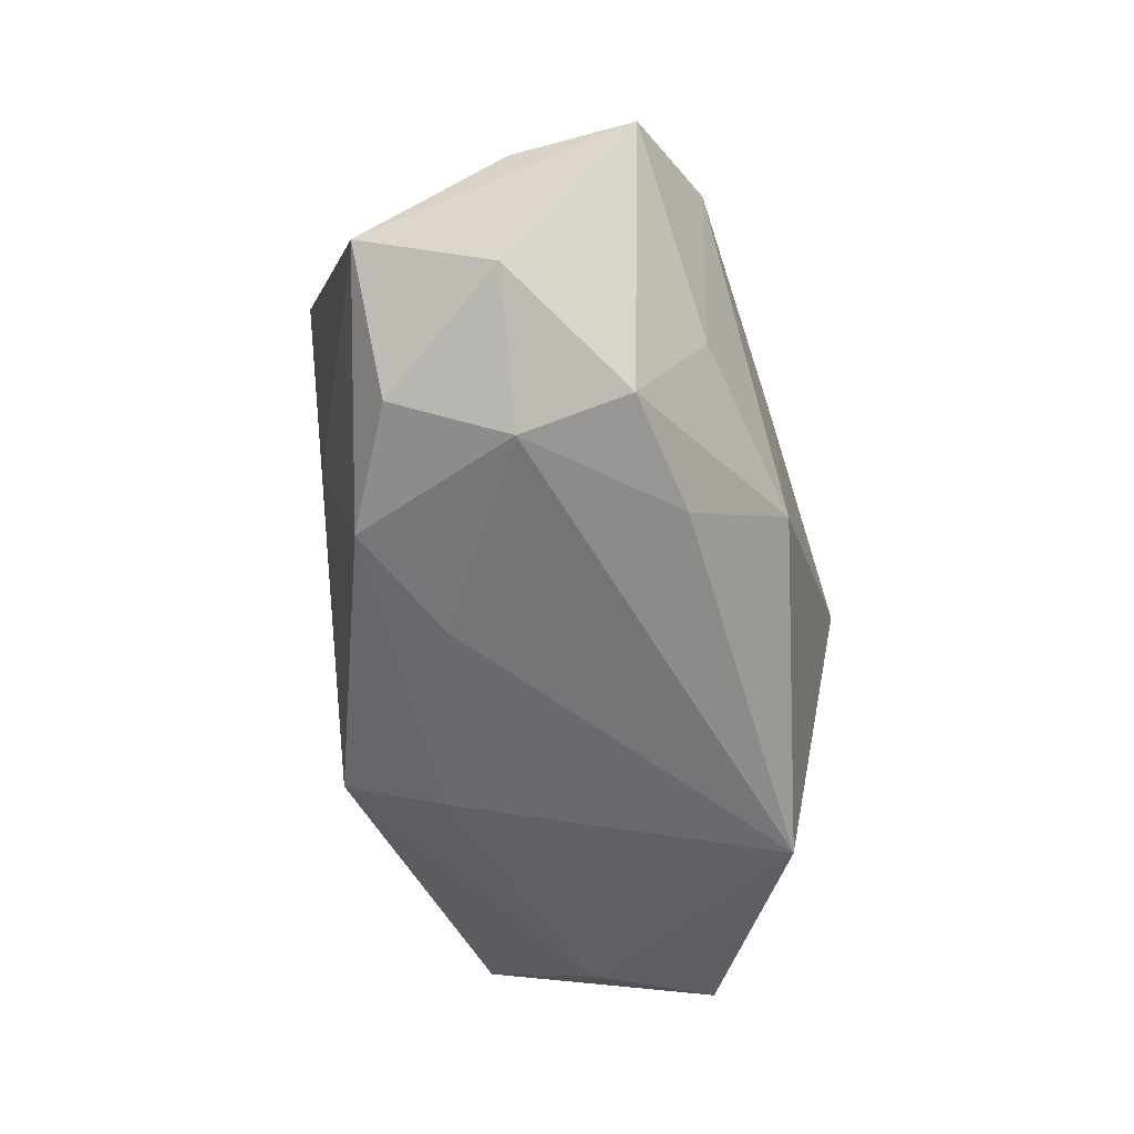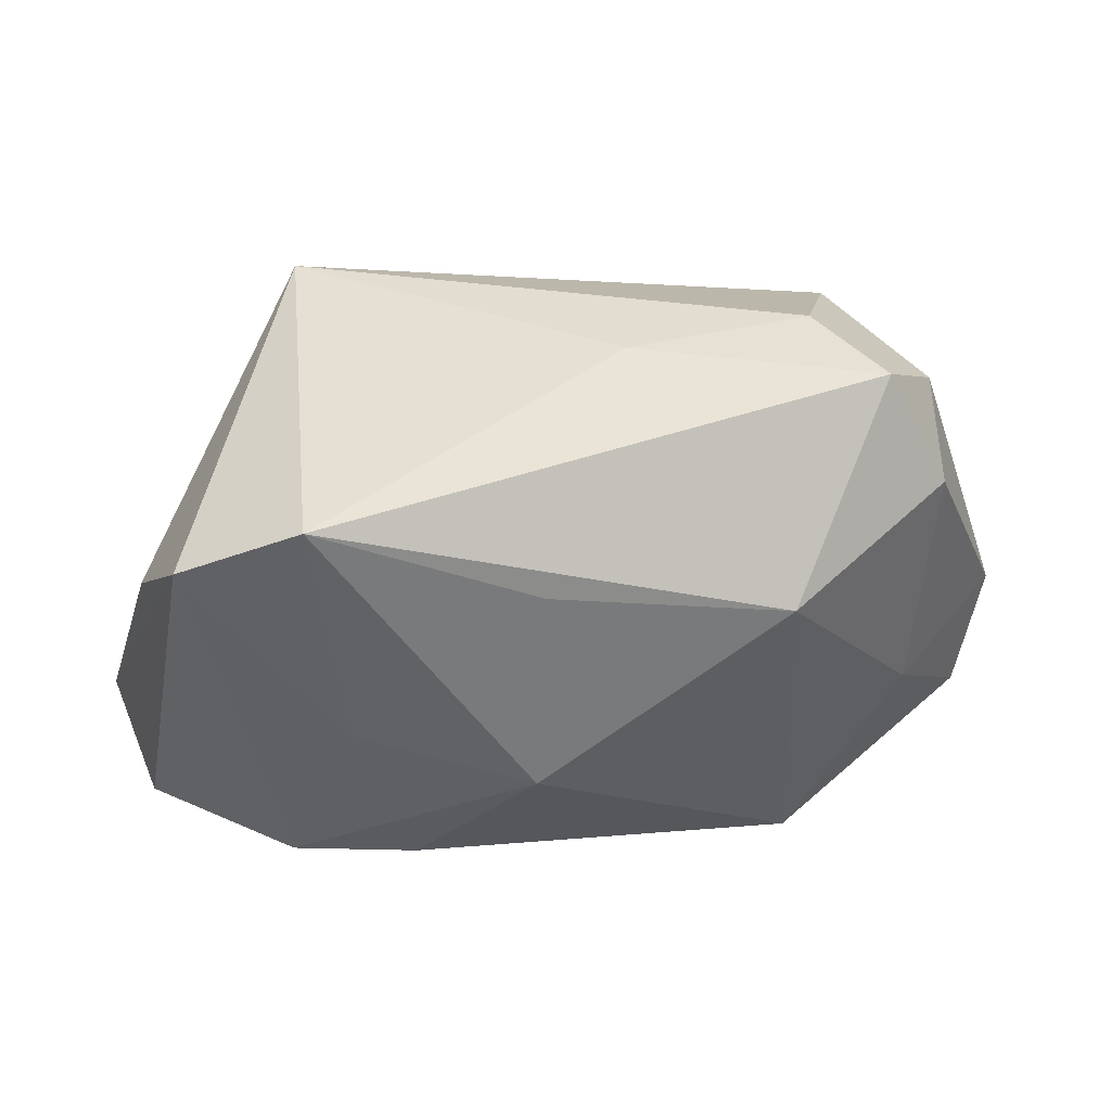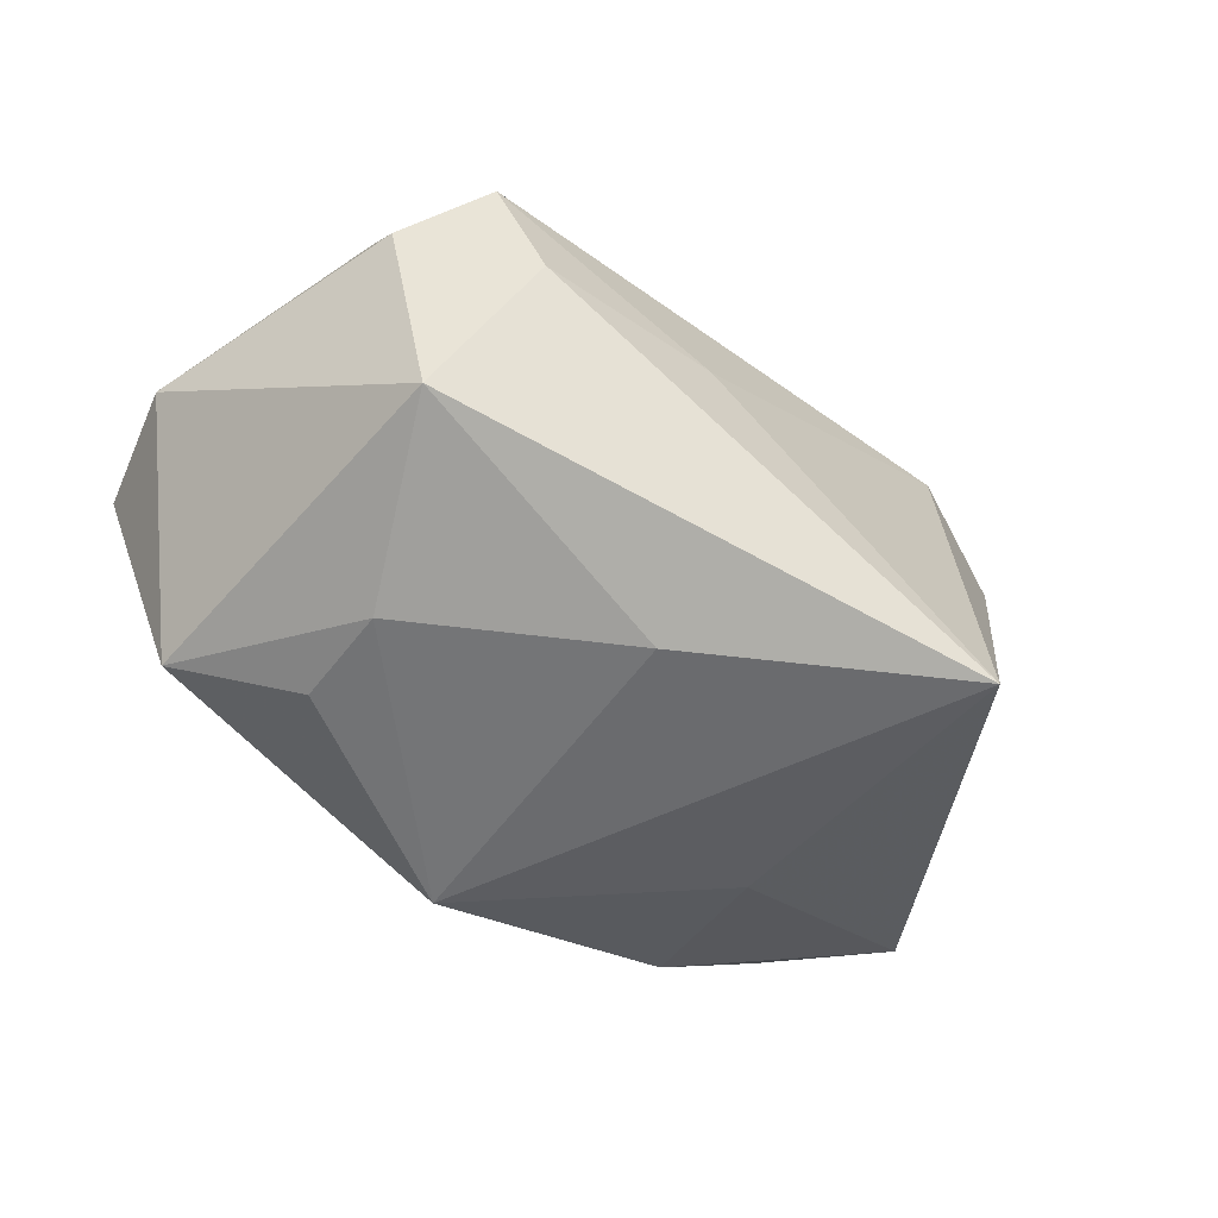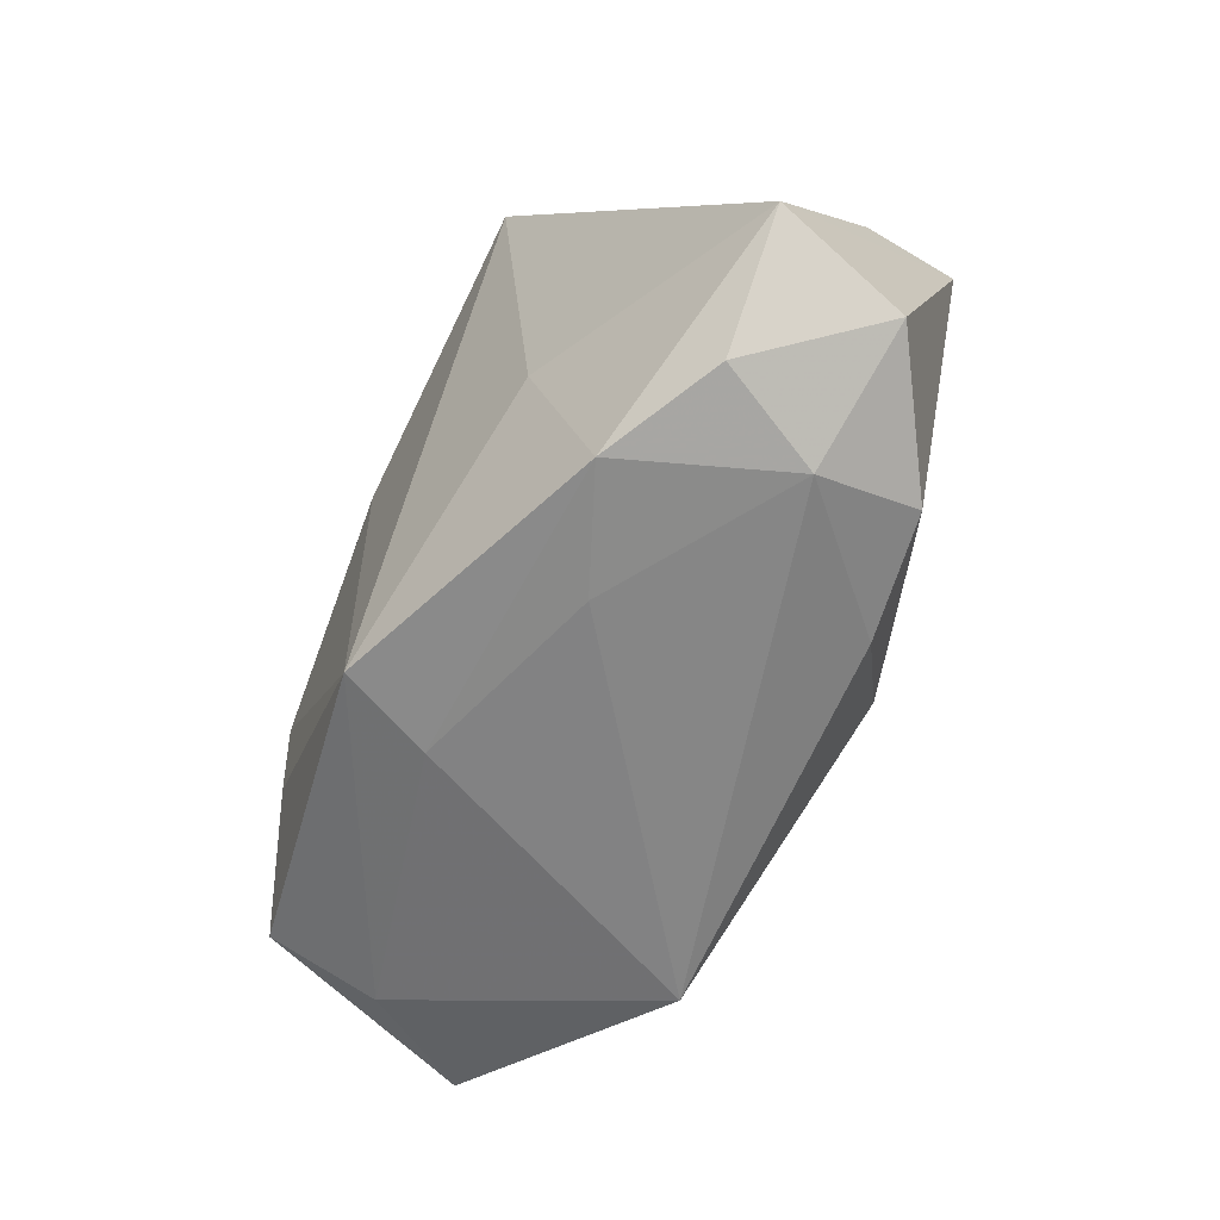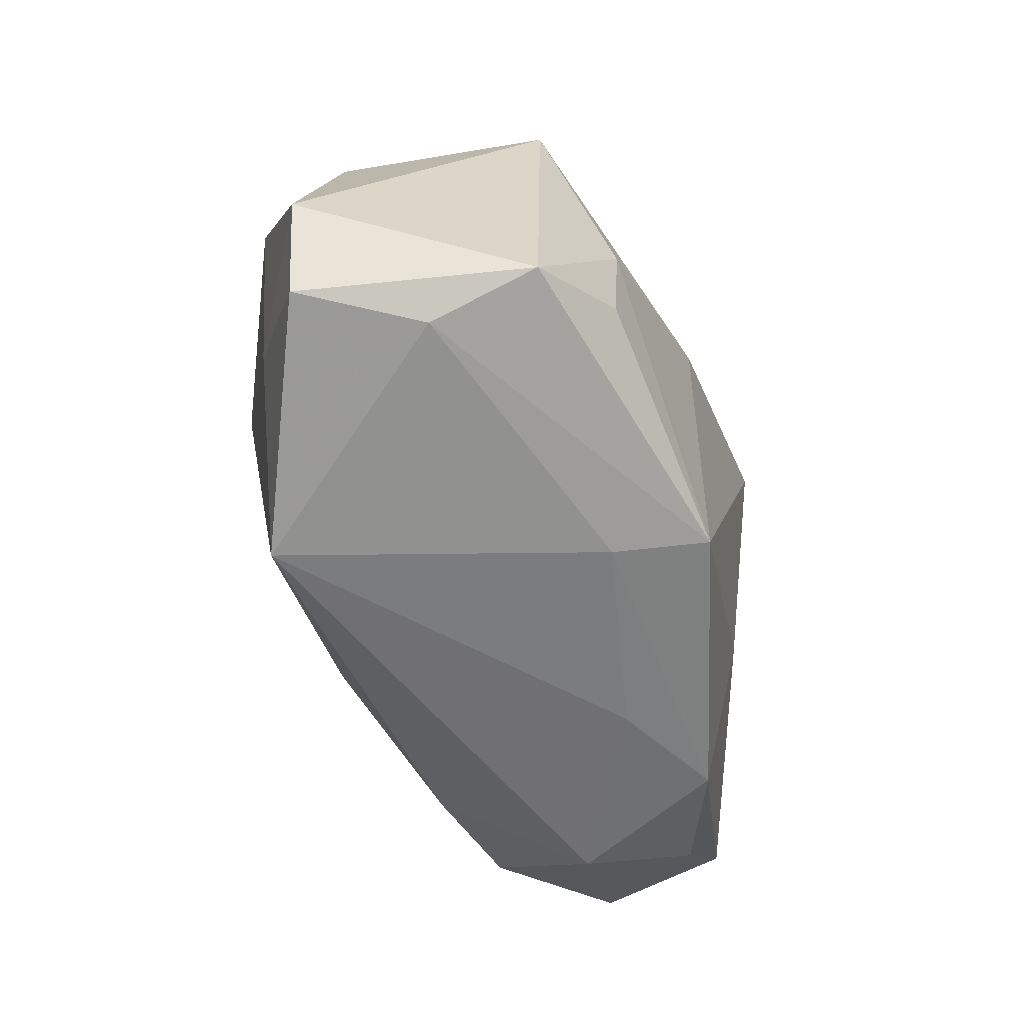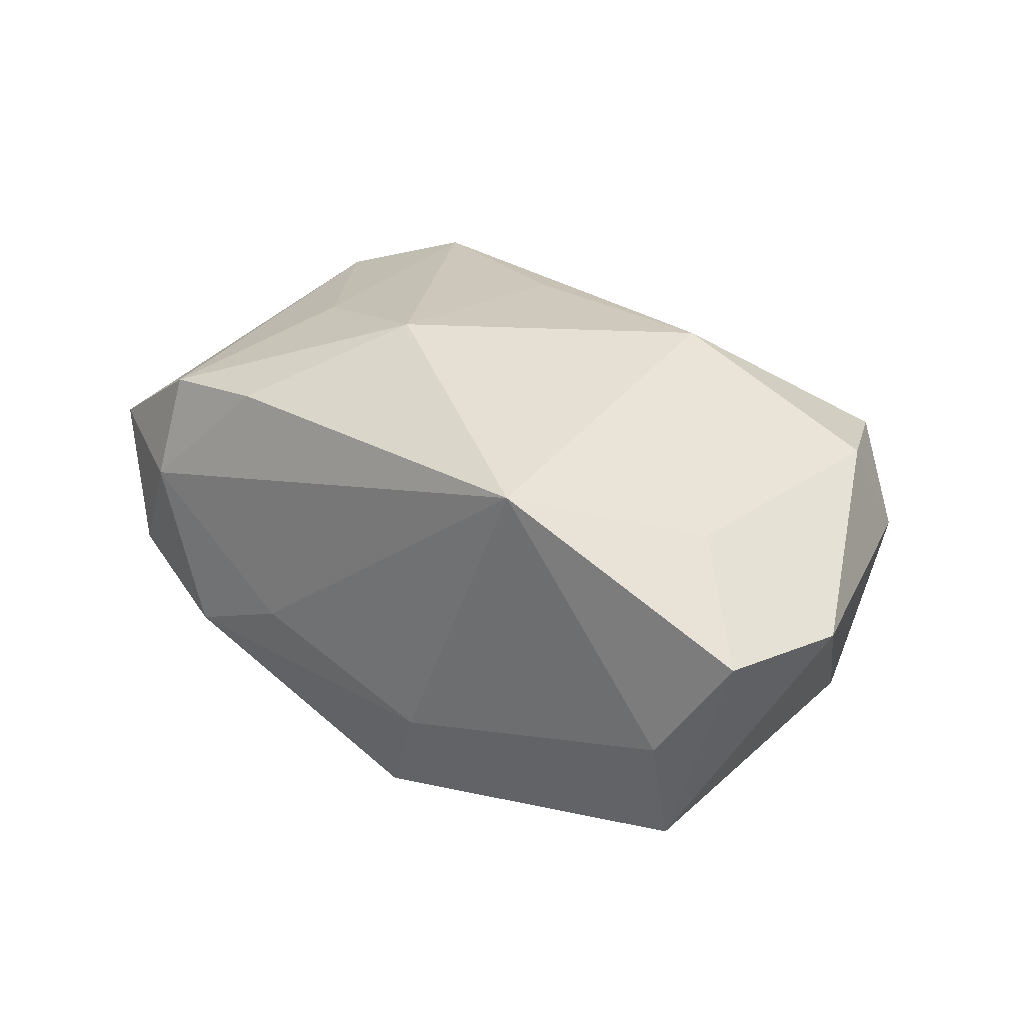
<metadata>
{"format":"obj","ext":"obj","renderer":"f3d","projection":"perspective","resolution":1024,"background":"white","views":[{"elev":-56.6,"azim":-72.9,"up":"+Y"},{"elev":33.4,"azim":-9.5,"up":"+Y"},{"elev":-56.9,"azim":144.2,"up":"+Z"},{"elev":-62.1,"azim":-113.2,"up":"+Y"},{"elev":-55.0,"azim":114.9,"up":"+Y"},{"elev":23.6,"azim":40.8,"up":"+Z"}]}
</metadata>
<code>
v 0.03901 -0.004702 0.001956
v -0.03558 0.005571 0.006119
v -0.02098 -0.02087 -0.009853
v 0.002655 0.01037 -0.01995
v 0.02043 -0.008165 -0.01911
v 0.02684 0.01624 -0.01533
v 0.01797 -0.02119 0.01368
v -0.01089 -0.02119 -0.006085
v -0.02516 -0.01851 0.01291
v -0.01907 -0.006768 -0.01444
v 0.02117 0.02225 0.0002619
v -0.03949 -0.01147 -0.004177
v 0.03134 0.01678 0.002671
v -0.01475 -0.01938 0.01398
v 0.03671 -0.01562 0.002318
v -0.01963 -0.003525 0.01756
v 0.02975 -0.01424 -0.01611
v -0.004264 0.009781 0.01984
v 0.005687 -0.02019 -0.01189
v -0.005126 -0.008299 0.02012
v 0.0302 -0.01695 -0.006796
v -0.03253 0.01264 0.01601
v 0.02921 -0.009143 0.009575
v 0.01581 0.006509 0.02012
v 0.02038 0.0005122 -0.01956
v -0.03666 -0.01576 0.006272
v -0.0204 0.02146 -0.01794
v 0.03049 0.01165 0.0111
v 0.002378 -0.01903 -0.01947
v 0.005266 0.02161 0.002133
v -0.03031 -0.01953 -0.004424
v -0.02574 -0.02119 0.004123
v -0.02254 0.01722 0.01904
v 0.02546 0.02143 0.009706
f 27 12 2
f 2 22 27
f 12 22 2
f 27 22 33
f 24 7 23
f 34 33 24
f 10 12 27
f 27 29 10
f 6 1 17
f 17 25 6
f 26 22 12
f 20 7 24
f 20 14 7
f 28 34 24
f 24 23 28
f 28 23 1
f 13 1 6
f 6 34 13
f 13 28 1
f 34 28 13
f 11 6 27
f 11 34 6
f 4 29 27
f 4 25 29
f 27 6 4
f 6 25 4
f 15 17 1
f 15 23 7
f 1 23 15
f 29 25 5
f 5 17 29
f 25 17 5
f 29 17 21
f 21 19 29
f 17 15 21
f 7 19 21
f 21 15 7
f 29 19 3
f 12 10 3
f 3 10 29
f 24 33 18
f 18 20 24
f 33 20 18
f 33 34 30
f 34 11 30
f 27 33 30
f 30 11 27
f 14 20 9
f 22 26 9
f 8 19 7
f 8 3 19
f 22 9 16
f 16 9 20
f 16 33 22
f 16 20 33
f 32 9 26
f 14 9 32
f 3 8 32
f 7 14 32
f 32 8 7
f 31 32 26
f 3 32 31
f 31 26 12
f 12 3 31

</code>
